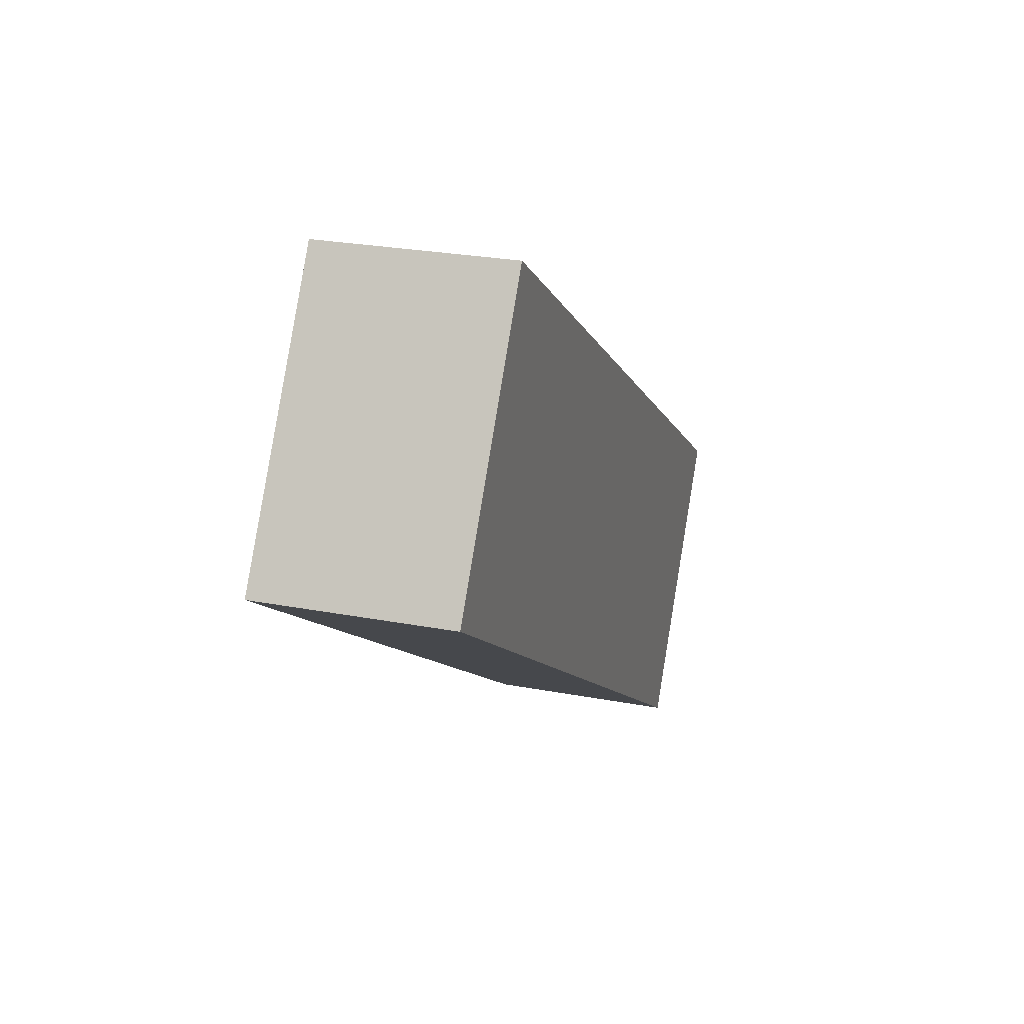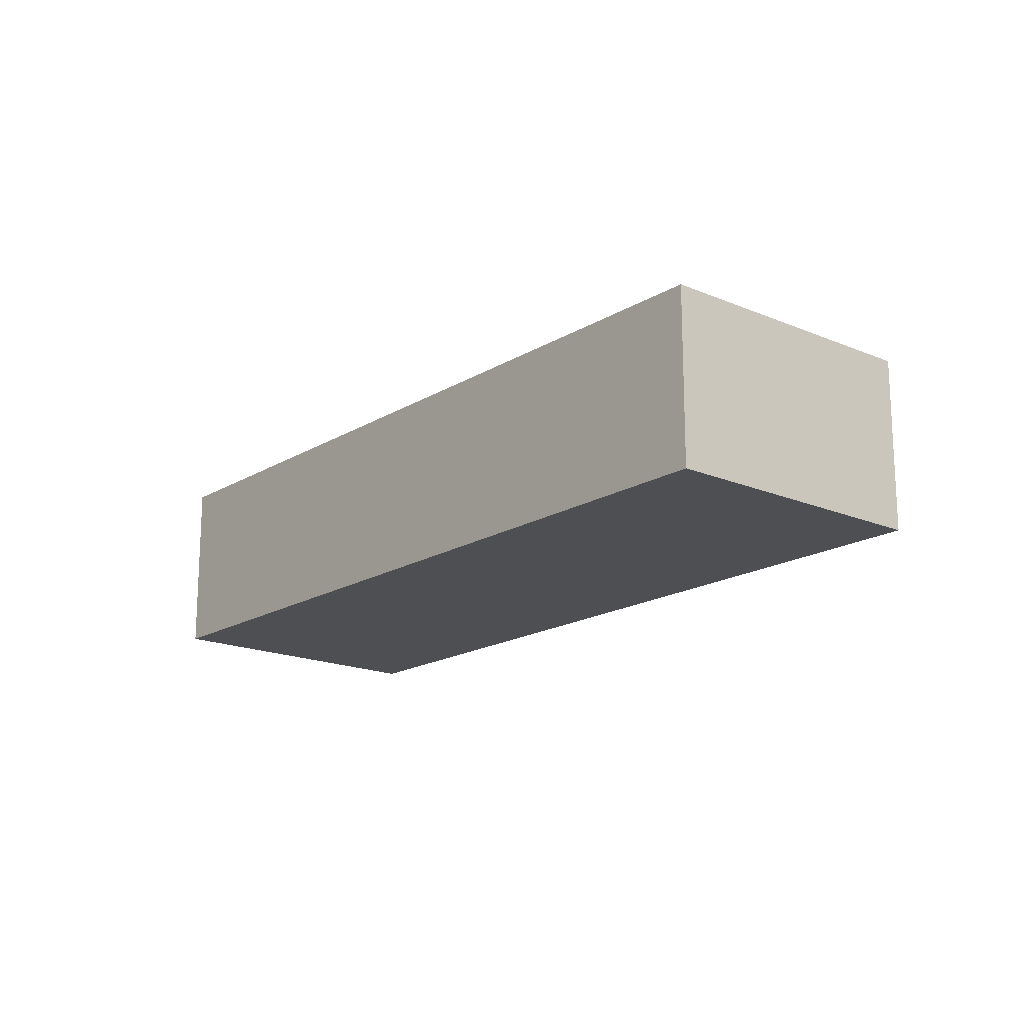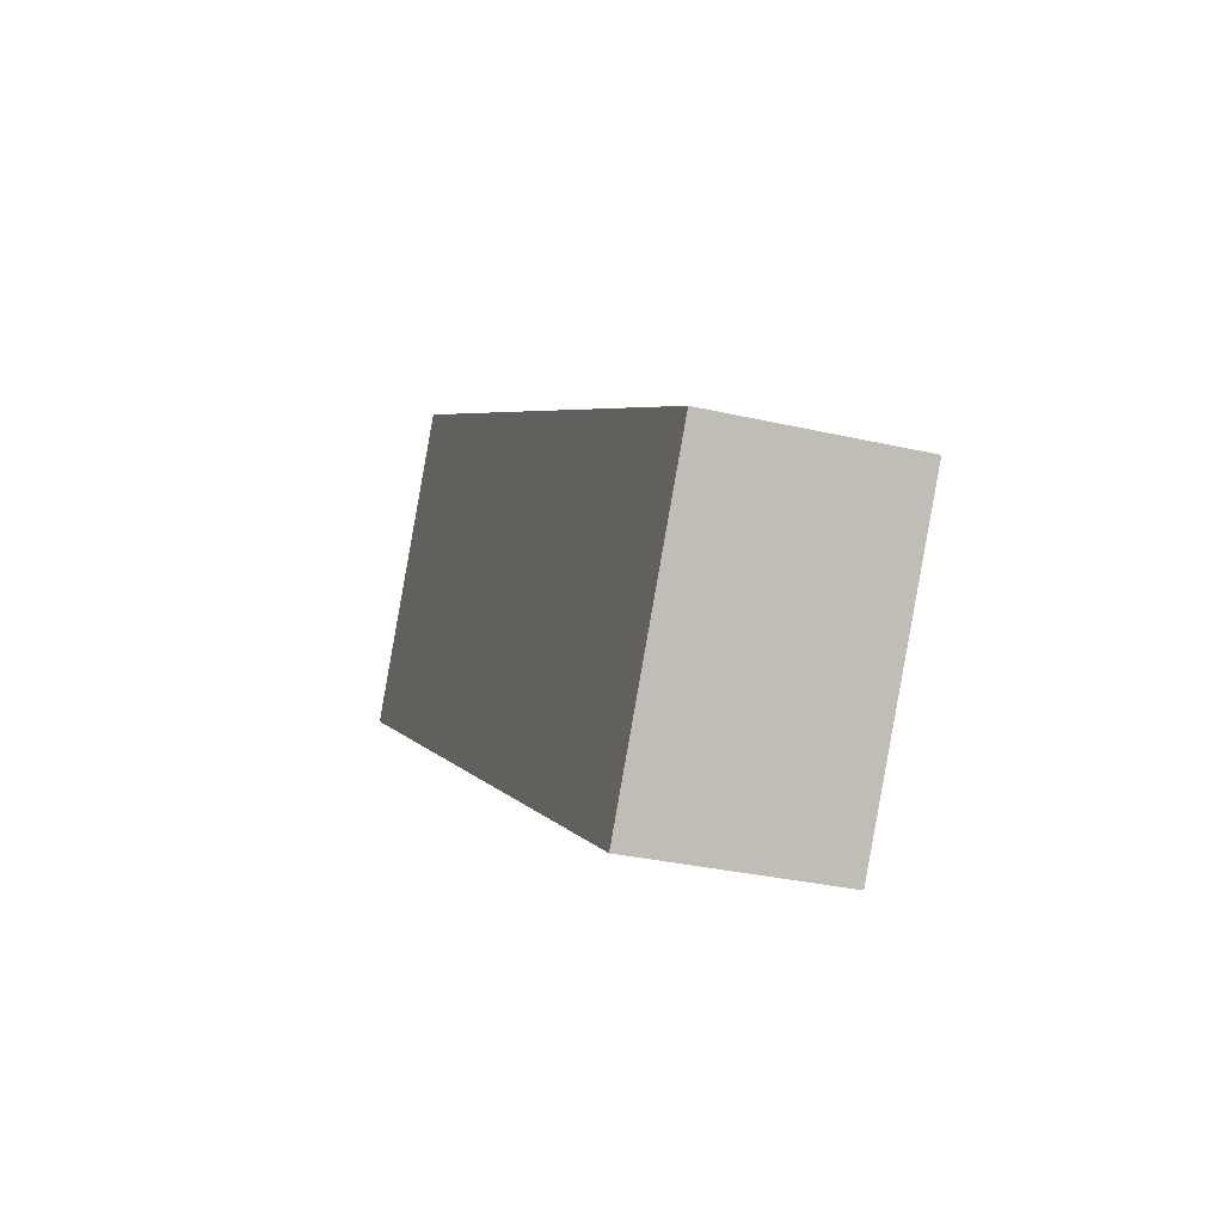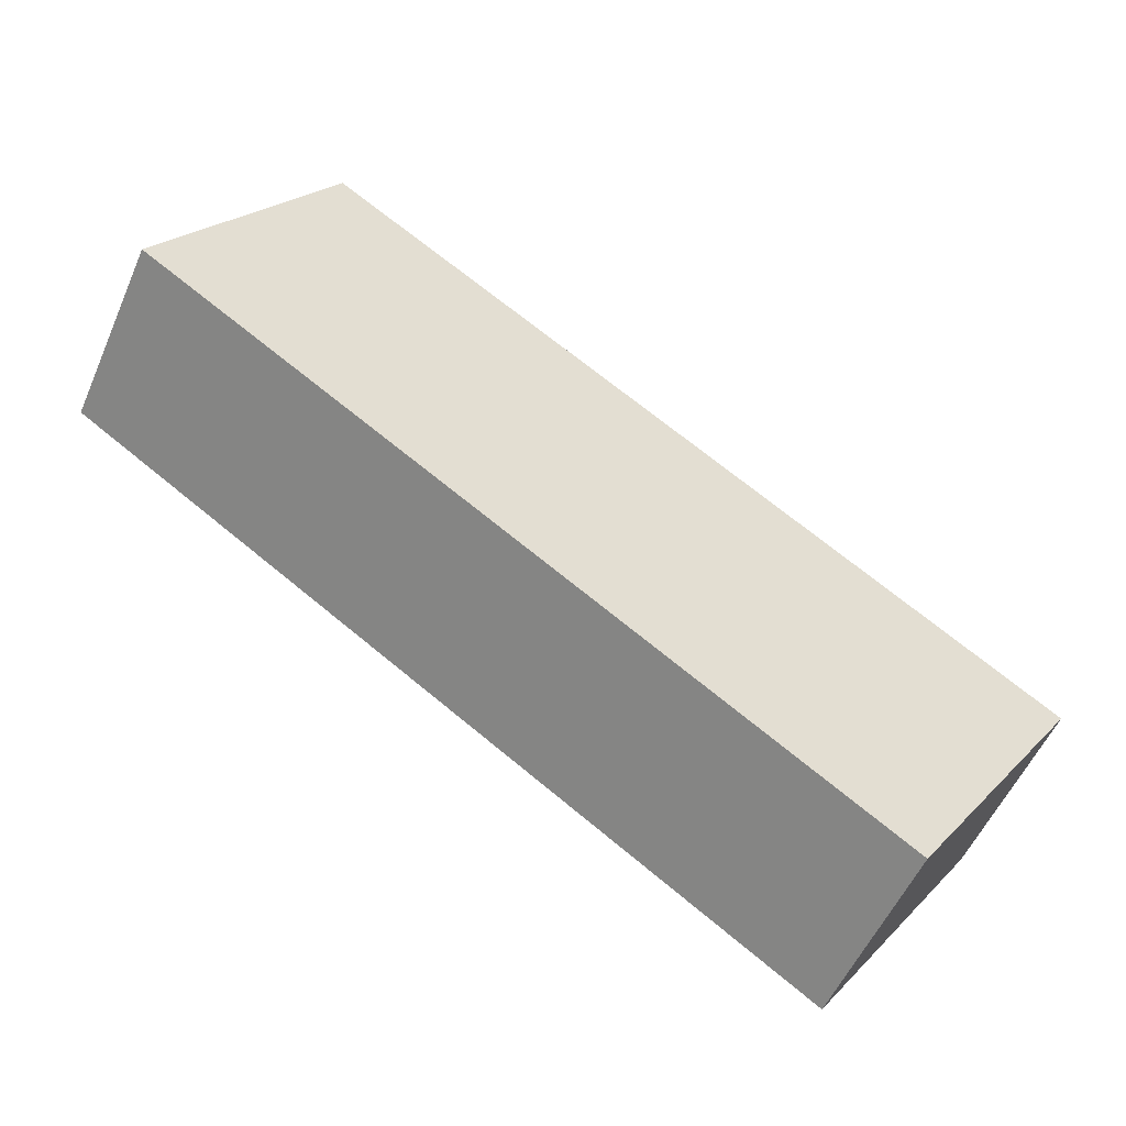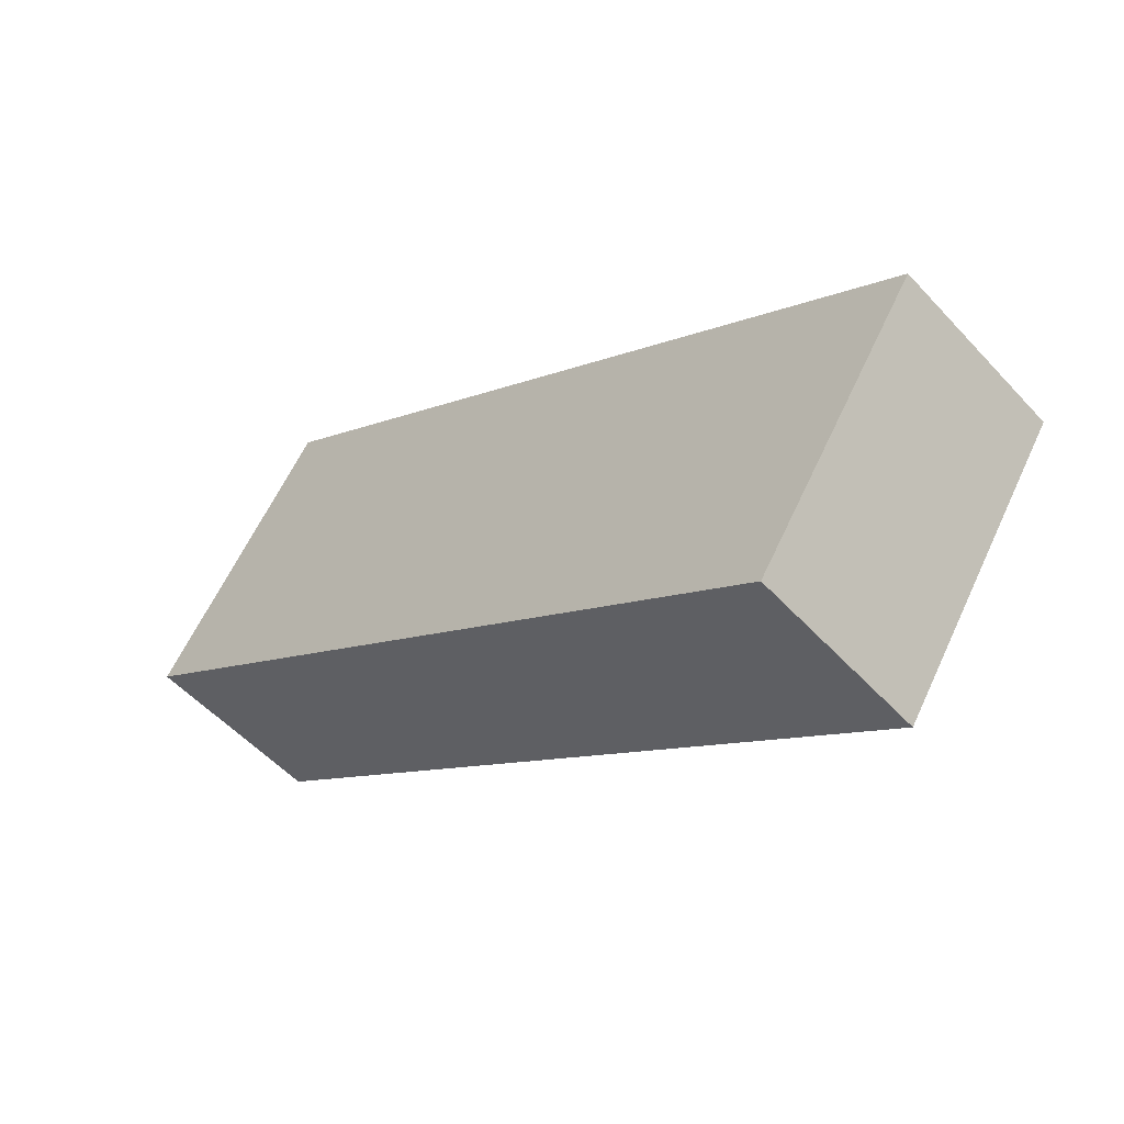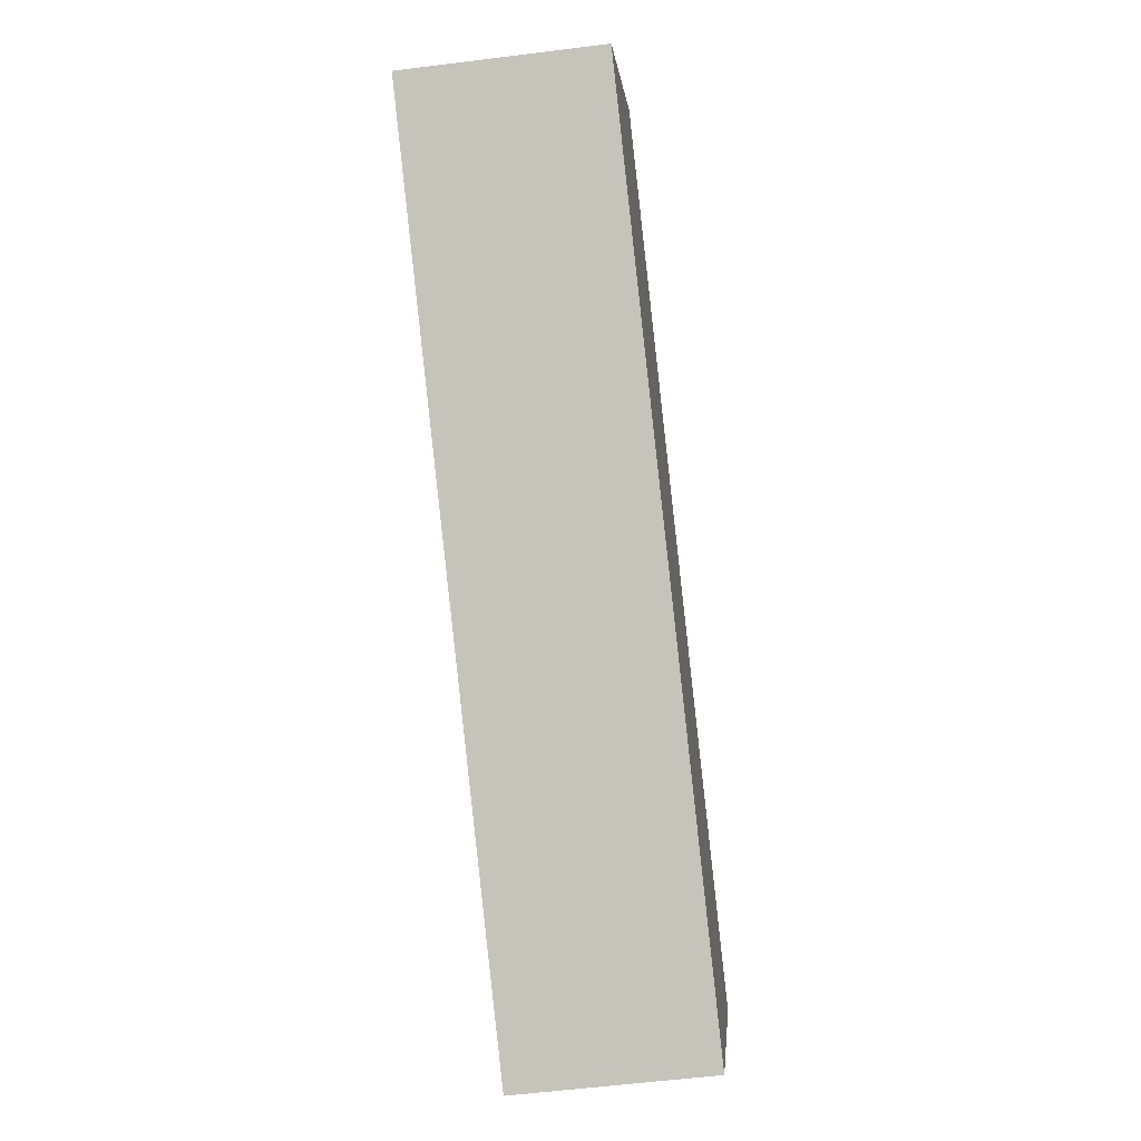
<metadata>
{"format":"obj","ext":"obj","renderer":"f3d","projection":"perspective","resolution":1024,"background":"white","views":[{"elev":25.7,"azim":-73.0,"up":"+Z"},{"elev":-17.5,"azim":-96.5,"up":"+Y"},{"elev":-31.2,"azim":71.7,"up":"+Z"},{"elev":-53.9,"azim":-23.3,"up":"+Z"},{"elev":-53.7,"azim":41.4,"up":"+Z"},{"elev":-56.6,"azim":-82.5,"up":"+Z"}]}
</metadata>
<code>
v  1.403 1.541 2.114
v  2.087 1.541 -1.386
v  0 1.541 9.436e-17
v  5.977 1.541 -3.969
v  7.381 1.541 -1.855
v  2.087 1.541 1.66
v  3.732 1.541 0.568
v  7.381 1.136e-16 -1.855
v  5.977 2.43e-16 -3.969
v  2.087 8.487e-17 -1.386
v  0 0 0
v  1.403 -1.294e-16 2.114
v  2.087 -1.016e-16 1.66
v  3.732 -3.478e-17 0.568
g defaultobject
f 1 2 3
f 2 1 4
f 4 1 5
f 5 1 6
f 5 6 7
f 8 4 5
f 4 8 9
f 9 2 4
f 2 9 10
f 2 10 3
f 3 10 11
f 11 1 3
f 1 11 12
f 12 6 1
f 6 12 7
f 7 12 13
f 7 13 14
f 7 14 5
f 5 14 8
f 10 12 11
f 12 10 13
f 13 10 14
f 14 10 9
f 14 9 8

</code>
